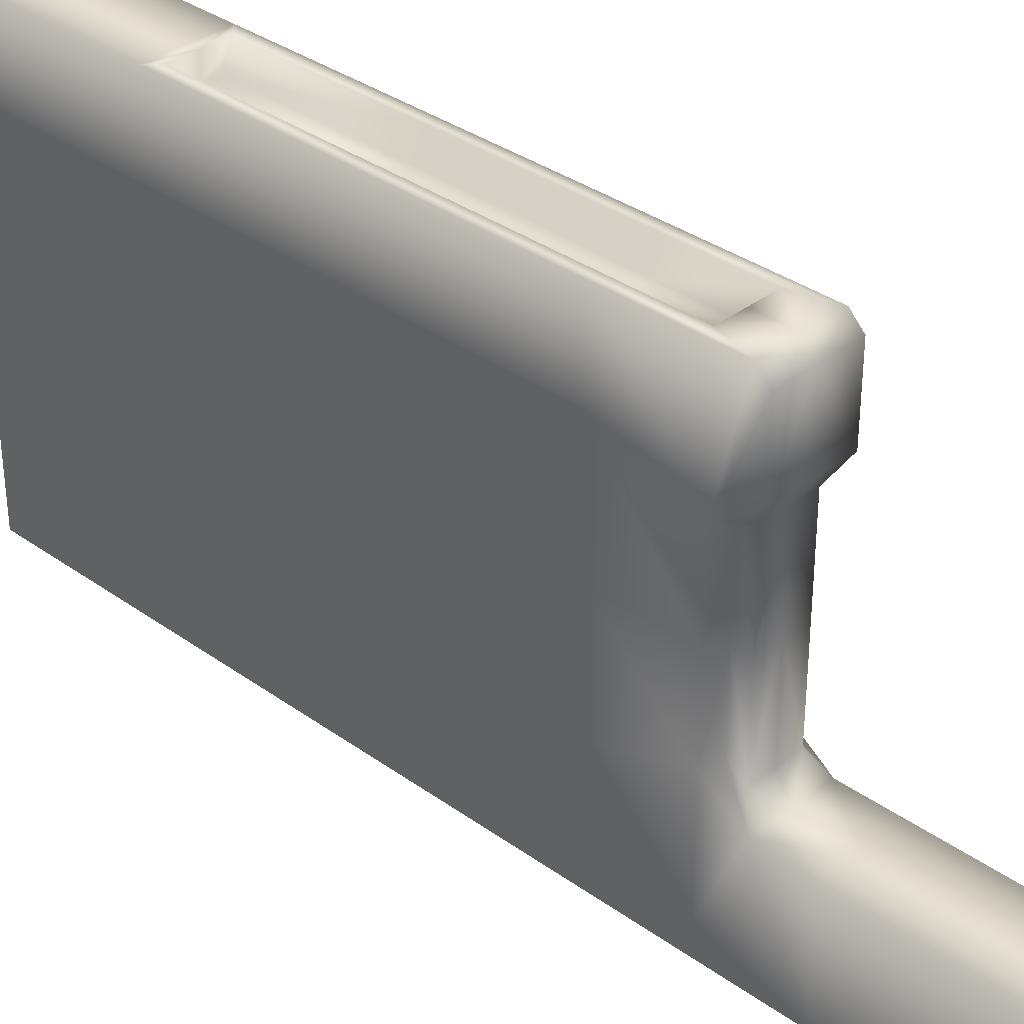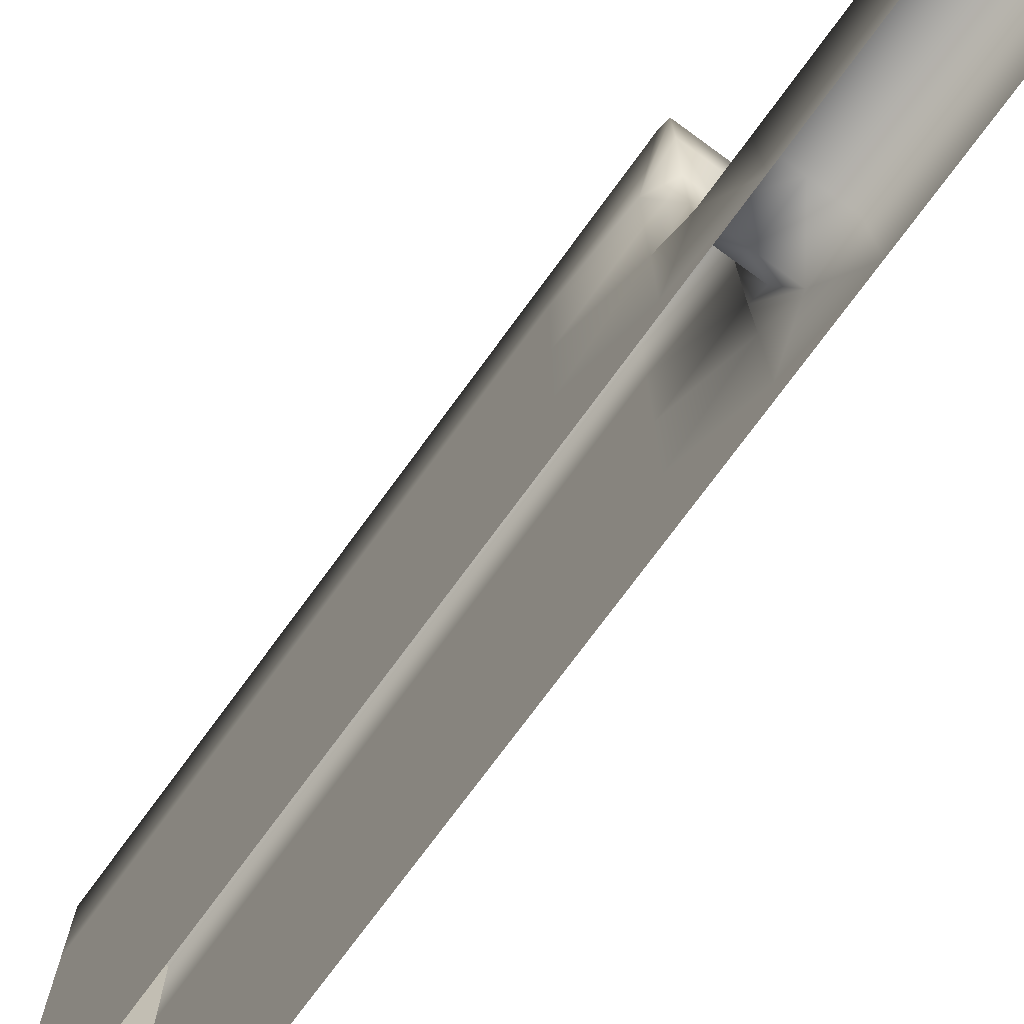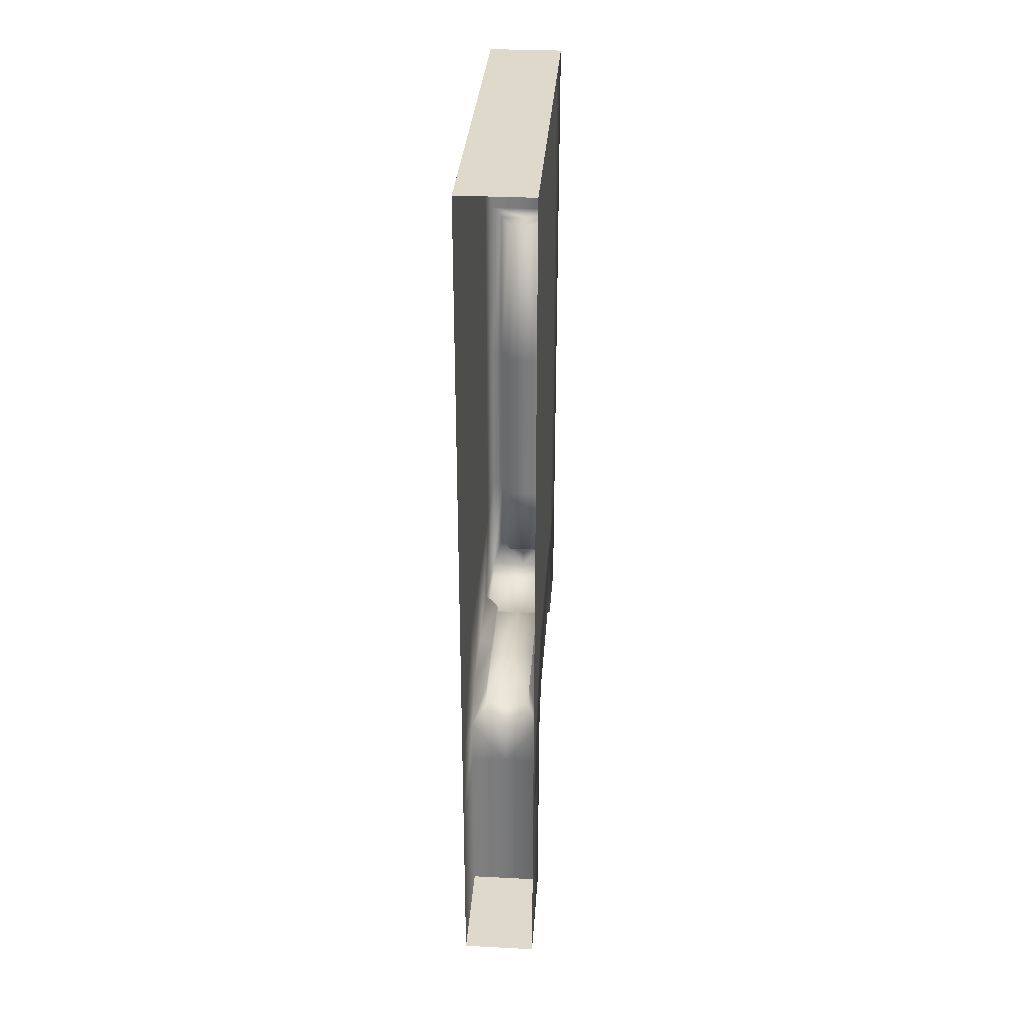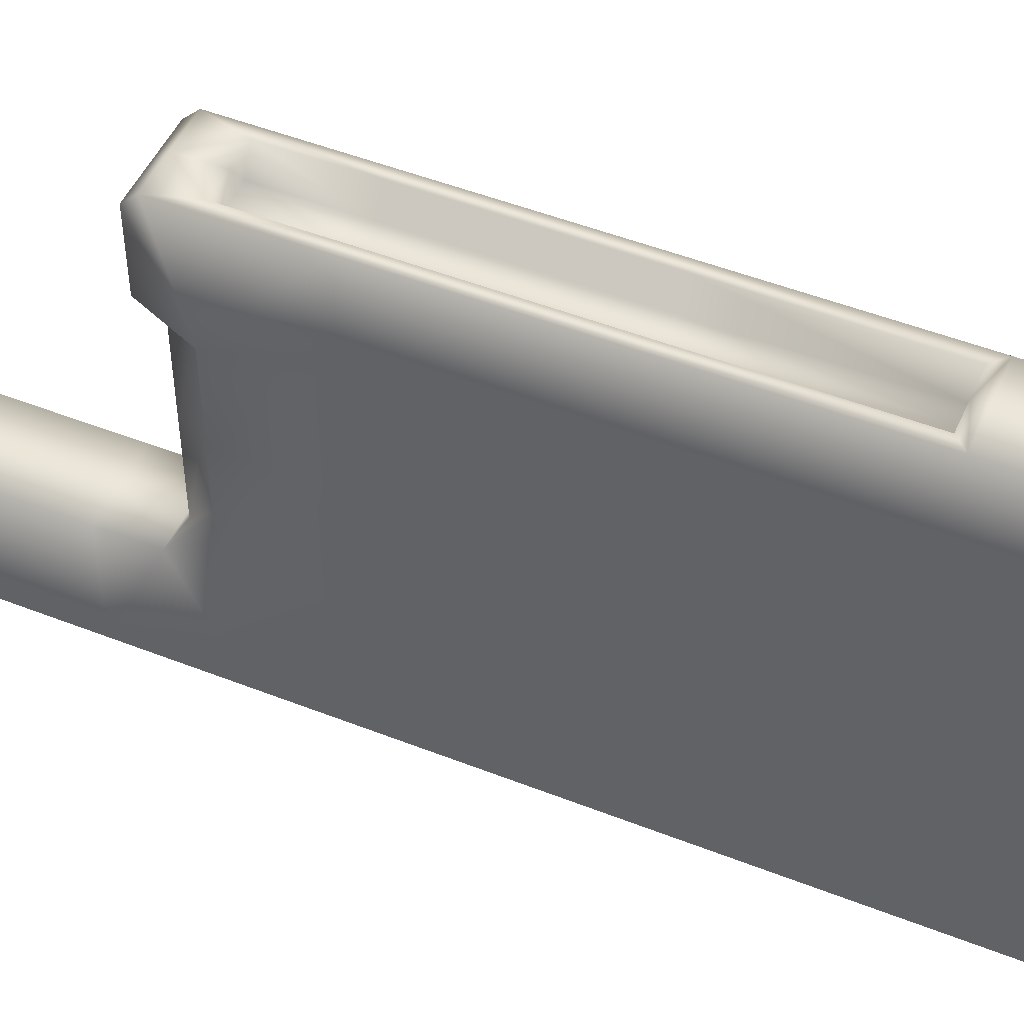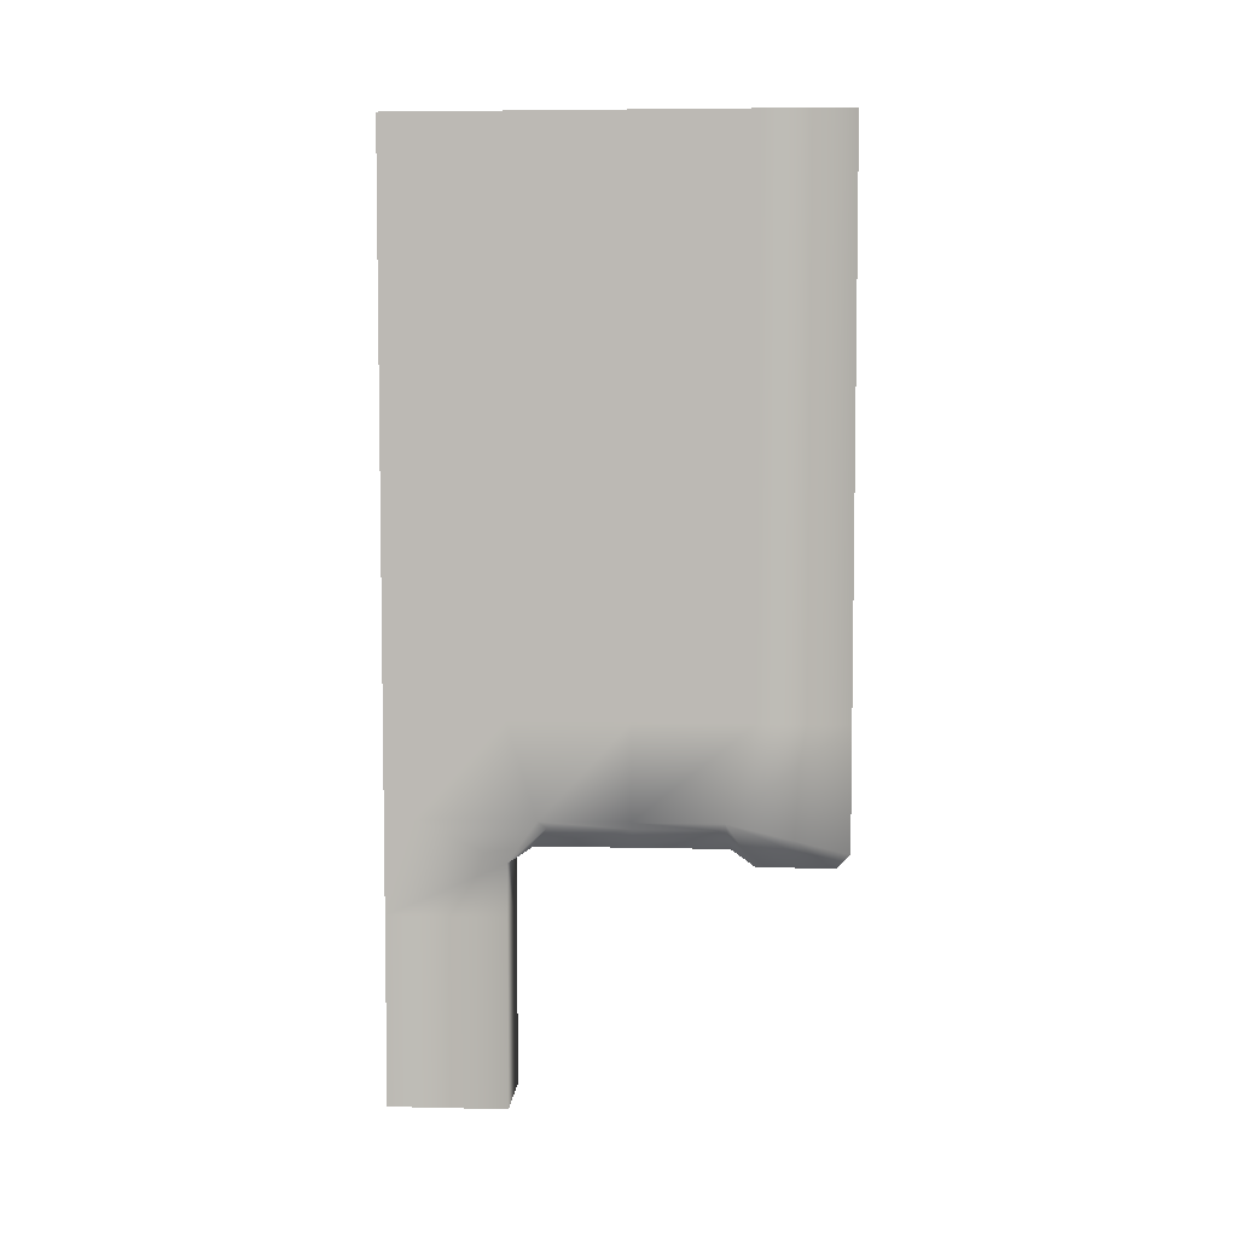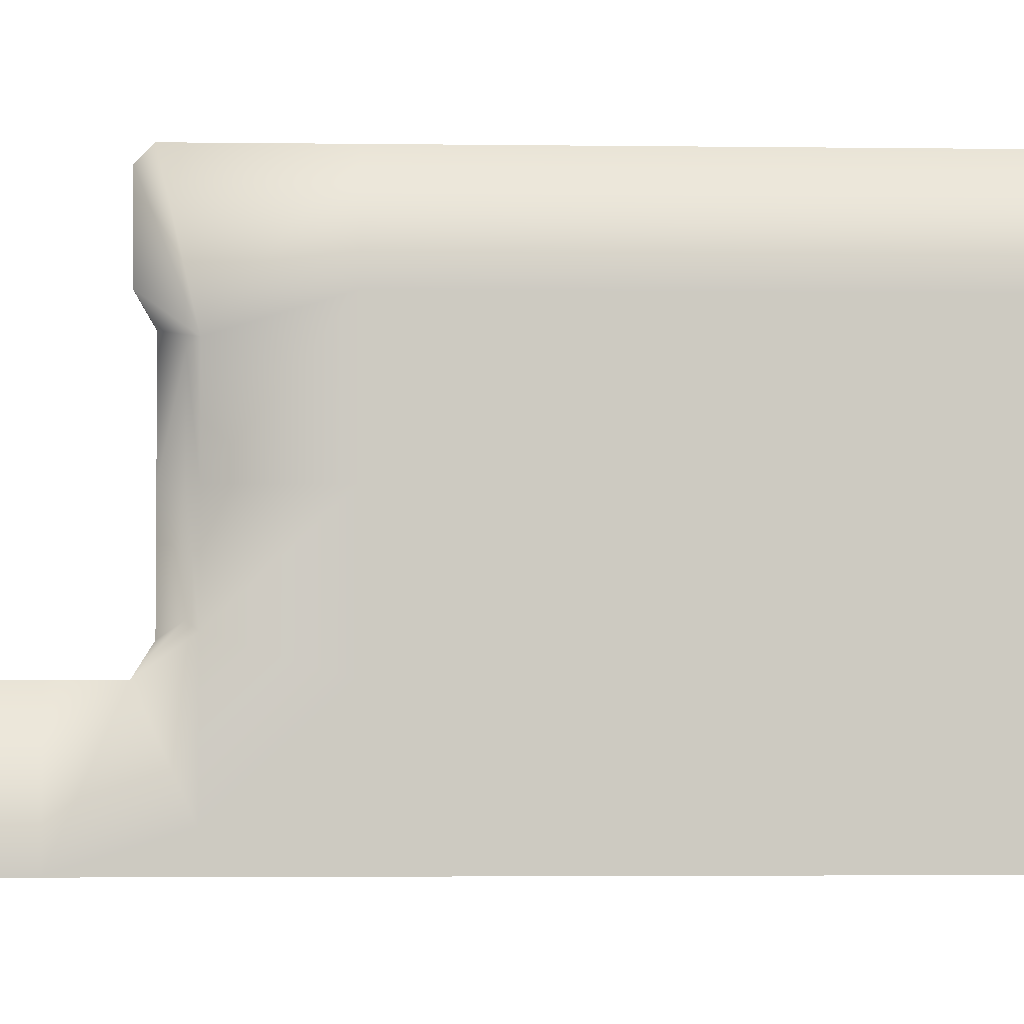
<metadata>
{"format":"obj","ext":"obj","renderer":"f3d","projection":"perspective","resolution":1024,"background":"white","views":[{"elev":34.5,"azim":-46.0,"up":"+Z"},{"elev":-73.6,"azim":-36.1,"up":"+Z"},{"elev":31.7,"azim":-176.0,"up":"+Y"},{"elev":49.3,"azim":113.6,"up":"+Z"},{"elev":5.8,"azim":-86.0,"up":"+Y"},{"elev":-3.1,"azim":87.3,"up":"+Z"}]}
</metadata>
<code>
v  0.1792 3.24 3
v  0.1792 3.24 4.196
v  0.1792 3.464 4.041
v  0.1792 3.464 3
v  0 4.799 -0
v  0 2.396 -0
v  0 3.583 0.375
v  0 4.799 0.375
v  0.1792 3.24 1.804
v  0.1792 3.464 1.959
v  0 7.201 3
v  0 7.201 4.5
v  0 9.604 4.5
v  0 9.604 3
v  0 7.201 -0
v  0 7.201 0.375
v  0 9.604 0.375
v  0 9.604 -0
v  0 7.201 1.5
v  0 9.604 1.5
v  0 7.201 5.632
v  0 9.604 5.632
v  0 10 4.5
v  0 10 3
v  0 10 0.375
v  0 10 -0
v  0 10 1.5
v  0 10 5.632
v  0 4.799 1.5
v  0 2 1.5
v  0 2.396 1.5
v  0 2 -0
v  0 3.061 5.465
v  0 3.228 5.632
v  0 3.583 4.131
v  0 3.061 4.5
v  0.5 9.604 5.632
v  0.5 10 5.632
v  0.2867 7.201 5.333
v  0.5 7.201 5.333
v  0.5 9.461 5.333
v  0.2867 9.461 5.333
v  0 4.799 3
v  0 4.799 4.5
v  0 3.583 1.869
v  0 4.799 5.632
v  0.2867 4.799 5.333
v  0.5 4.799 5.333
v  0.5 3.061 4.5
v  0.5 3.061 5.465
v  0.5 3.24 3
v  0.5 3.24 4.196
v  0.5 3.24 1.804
v  0.5 2 1.5
v  0.5 2.396 1.5
v  0 3.061 1.5
v  0 10.67 4.5
v  0 10.67 3
v  0 10.67 1.5
v  0 10.67 0.375
v  0 10.67 -0
v  0 10.67 5.632
v  0 11.33 4.5
v  0 11.33 3
v  0 11.33 1.5
v  0 11.33 0.375
v  0 11.33 -0
v  0 11.33 5.632
v  0 12 4.5
v  0 12 3
v  0 12 1.5
v  0 12 0.375
v  0 12 -0
v  0 12 5.632
v  0 1.333 -0
v  0 1.333 1.5
v  0.5 1.333 1.5
v  0 0.6667 -0
v  0 0.6667 1.5
v  0.5 0.6667 1.5
v  0 -0 -0
v  0 -0 1.5
v  0.5 -0 1.5
v  0 3.583 3
v  0.2867 3.727 5.333
v  0.5 3.727 5.333
v  0.1434 4.799 5.632
v  0.1434 7.201 5.632
v  0.1434 9.461 5.632
v  0.5 9.461 5.632
v  0.1434 3.727 5.632
v  0.5 3.061 1.5
v  0.5 10.67 5.632
v  0.5 11.33 5.632
v  0.5 12 5.632
v  0.5 3.228 5.632
v  0.5 3.727 5.632
v  0.8208 3.24 3
v  0.8208 3.464 3
v  0.8208 3.464 4.041
v  0.8208 3.24 4.196
v  1 4.799 -0
v  1 4.799 0.375
v  1 3.583 0.375
v  1 2.396 -0
v  0.8208 3.24 1.804
v  0.8208 3.464 1.959
v  1 7.201 3
v  1 9.604 3
v  1 9.604 4.5
v  1 7.201 4.5
v  1 7.201 -0
v  1 9.604 -0
v  1 9.604 0.375
v  1 7.201 0.375
v  1 7.201 1.5
v  1 9.604 1.5
v  1 9.604 5.632
v  1 7.201 5.632
v  1 10 3
v  1 10 4.5
v  1 10 -0
v  1 10 0.375
v  1 10 1.5
v  1 10 5.632
v  1 4.799 1.5
v  1 2 1.5
v  1 2 -0
v  1 2.396 1.5
v  1 3.061 5.465
v  1 3.061 4.5
v  1 3.583 4.131
v  1 3.228 5.632
v  0.7133 7.201 5.333
v  0.7133 9.461 5.333
v  1 4.799 3
v  1 4.799 4.5
v  1 3.583 1.869
v  1 4.799 5.632
v  0.7133 4.799 5.333
v  1 3.061 1.5
v  1 10.67 3
v  1 10.67 4.5
v  1 10.67 1.5
v  1 10.67 0.375
v  1 10.67 -0
v  1 10.67 5.632
v  1 11.33 3
v  1 11.33 4.5
v  1 11.33 1.5
v  1 11.33 0.375
v  1 11.33 -0
v  1 11.33 5.632
v  1 12 3
v  1 12 4.5
v  1 12 1.5
v  1 12 0.375
v  1 12 -0
v  1 12 5.632
v  1 1.333 1.5
v  1 1.333 -0
v  1 0.6667 1.5
v  1 0.6667 -0
v  1 -0 1.5
v  1 -0 -0
v  1 3.583 3
v  0.7133 3.727 5.333
v  0.8566 7.201 5.632
v  0.8566 4.799 5.632
v  0.8566 9.461 5.632
v  0.8566 3.727 5.632
v  0.5 12 4.5
v  0.5 12 3
v  0.5 12 1.5
v  0.5 12 0.375
v  0.5 12 -0
v  0.5 -0 -0
o sidewalls_lowtop
g sidewalls_lowtop
f 1 2 3 4
f 5 6 7 8
f 9 1 4 10
f 11 12 13 14
f 15 16 17 18
f 19 11 14 20
f 12 21 22 13
f 14 13 23 24
f 18 17 25 26
f 20 14 24 27
f 13 22 28 23
f 16 8 29 19
f 17 16 19 20
f 30 31 6 32
f 25 17 20 27
f 33 34 35 36
f 22 37 38 28
f 39 40 41 42
f 43 44 12 11
f 29 43 11 19
f 29 8 7 45
f 44 46 21 12
f 47 48 40 39
f 5 8 16 15
f 36 49 50 33
f 1 51 52 2
f 9 53 51 1
f 30 54 55 31
f 56 45 7 6
f 23 57 58 24
f 24 58 59 27
f 27 59 60 25
f 25 60 61 26
f 28 62 57 23
f 57 63 64 58
f 58 64 65 59
f 59 65 66 60
f 60 66 67 61
f 62 68 63 57
f 63 69 70 64
f 64 70 71 65
f 65 71 72 66
f 66 72 73 67
f 68 74 69 63
f 32 75 76 30
f 30 76 77 54
f 75 78 79 76
f 76 79 80 77
f 78 81 82 79
f 79 82 83 80
f 84 35 44 43
f 45 84 43 29
f 35 34 46 44
f 85 86 48 47
f 56 9 10 45
f 45 10 4 84
f 84 4 3 35
f 35 3 2 36
f 36 2 52 49
f 46 87 88 21
f 21 88 89 22
f 22 89 90 37
f 34 91 87 46
f 87 47 39 88
f 88 39 42 89
f 89 42 41 90
f 91 85 47 87
f 56 6 31
f 55 92 56 31
f 38 93 62 28
f 93 94 68 62
f 94 95 74 68
f 92 53 9 56
f 96 97 91 34
f 97 86 85 91
f 50 96 34 33
f 98 99 100 101
f 102 103 104 105
f 106 107 99 98
f 108 109 110 111
f 112 113 114 115
f 116 117 109 108
f 111 110 118 119
f 109 120 121 110
f 113 122 123 114
f 117 124 120 109
f 110 121 125 118
f 115 116 126 103
f 114 117 116 115
f 127 128 105 129
f 123 124 117 114
f 130 131 132 133
f 118 125 38 37
f 134 135 41 40
f 136 108 111 137
f 126 116 108 136
f 126 138 104 103
f 137 111 119 139
f 140 134 40 48
f 102 112 115 103
f 131 130 50 49
f 98 101 52 51
f 106 98 51 53
f 127 129 55 54
f 141 105 104 138
f 121 120 142 143
f 120 124 144 142
f 124 123 145 144
f 123 122 146 145
f 125 121 143 147
f 143 142 148 149
f 142 144 150 148
f 144 145 151 150
f 145 146 152 151
f 147 143 149 153
f 149 148 154 155
f 148 150 156 154
f 150 151 157 156
f 151 152 158 157
f 153 149 155 159
f 128 127 160 161
f 127 54 77 160
f 161 160 162 163
f 160 77 80 162
f 163 162 164 165
f 162 80 83 164
f 166 136 137 132
f 138 126 136 166
f 132 137 139 133
f 167 140 48 86
f 141 138 107 106
f 138 166 99 107
f 166 132 100 99
f 132 131 101 100
f 131 49 52 101
f 139 119 168 169
f 119 118 170 168
f 118 37 90 170
f 133 139 169 171
f 169 168 134 140
f 168 170 135 134
f 170 90 41 135
f 171 169 140 167
f 141 129 105
f 55 129 141 92
f 38 125 147 93
f 93 147 153 94
f 94 153 159 95
f 92 141 106 53
f 96 133 171 97
f 97 171 167 86
f 50 130 133 96
f 70 69 172 173
f 71 70 173 174
f 72 71 174 175
f 73 72 175 176
f 69 74 95 172
f 82 81 177 83
f 173 172 155 154
f 174 173 154 156
f 175 174 156 157
f 176 175 157 158
f 172 95 159 155
f 83 177 165 164

</code>
